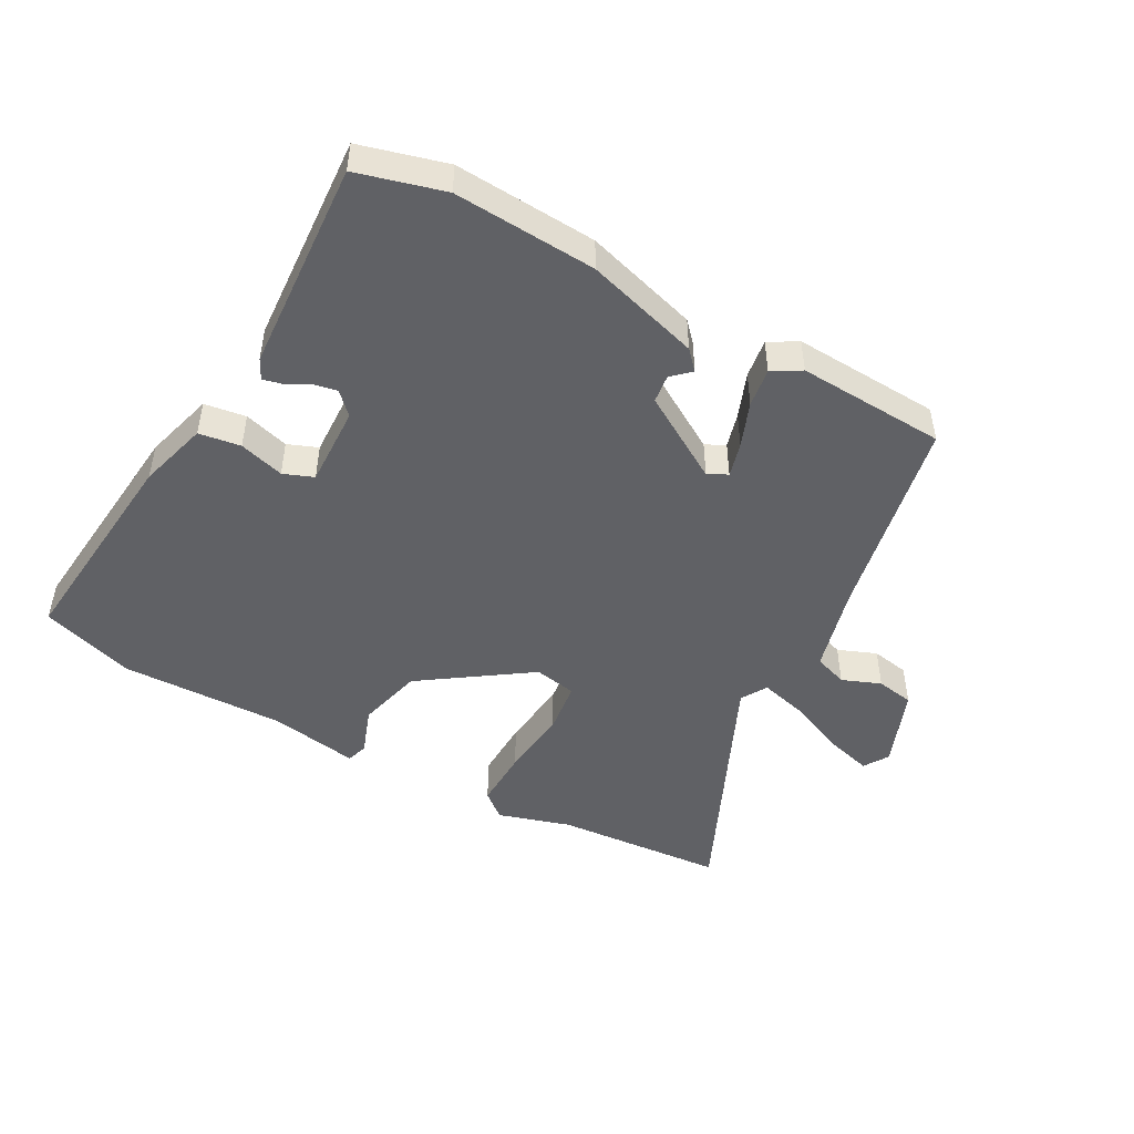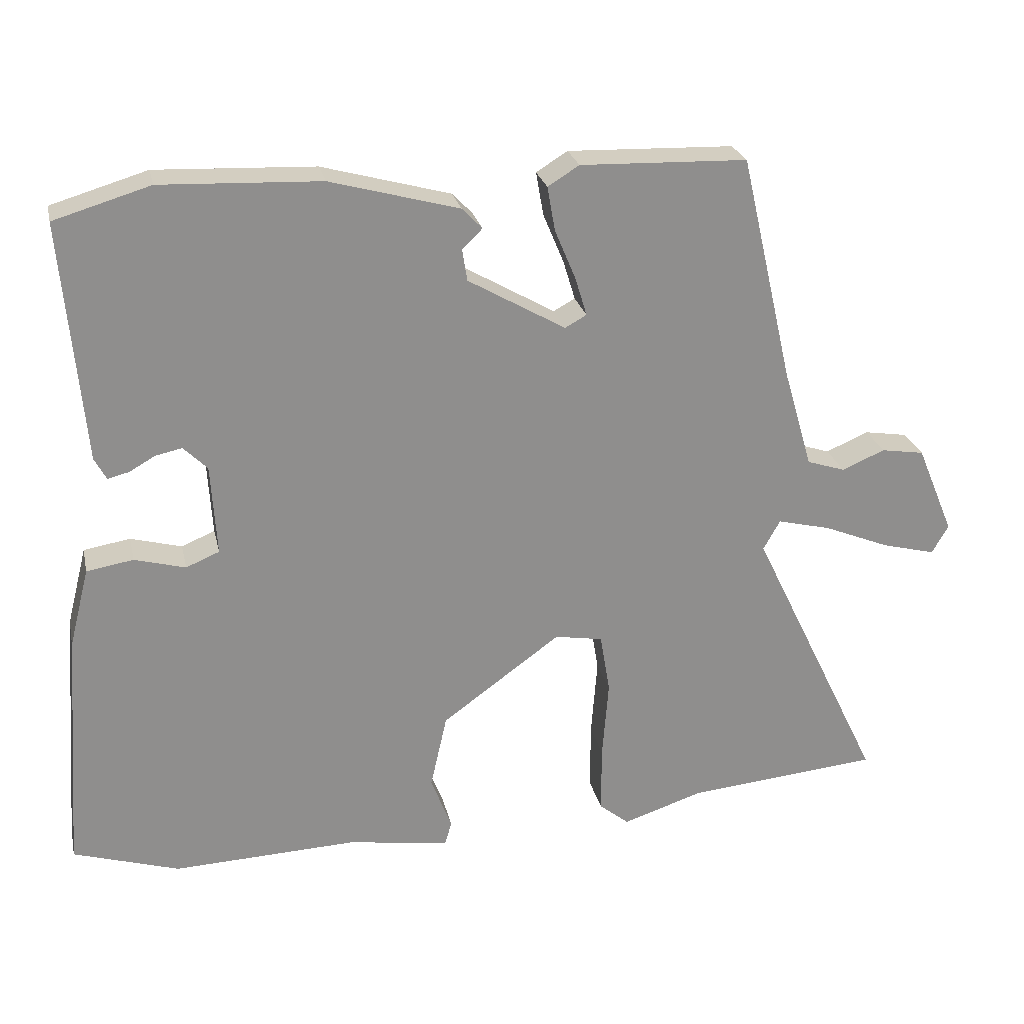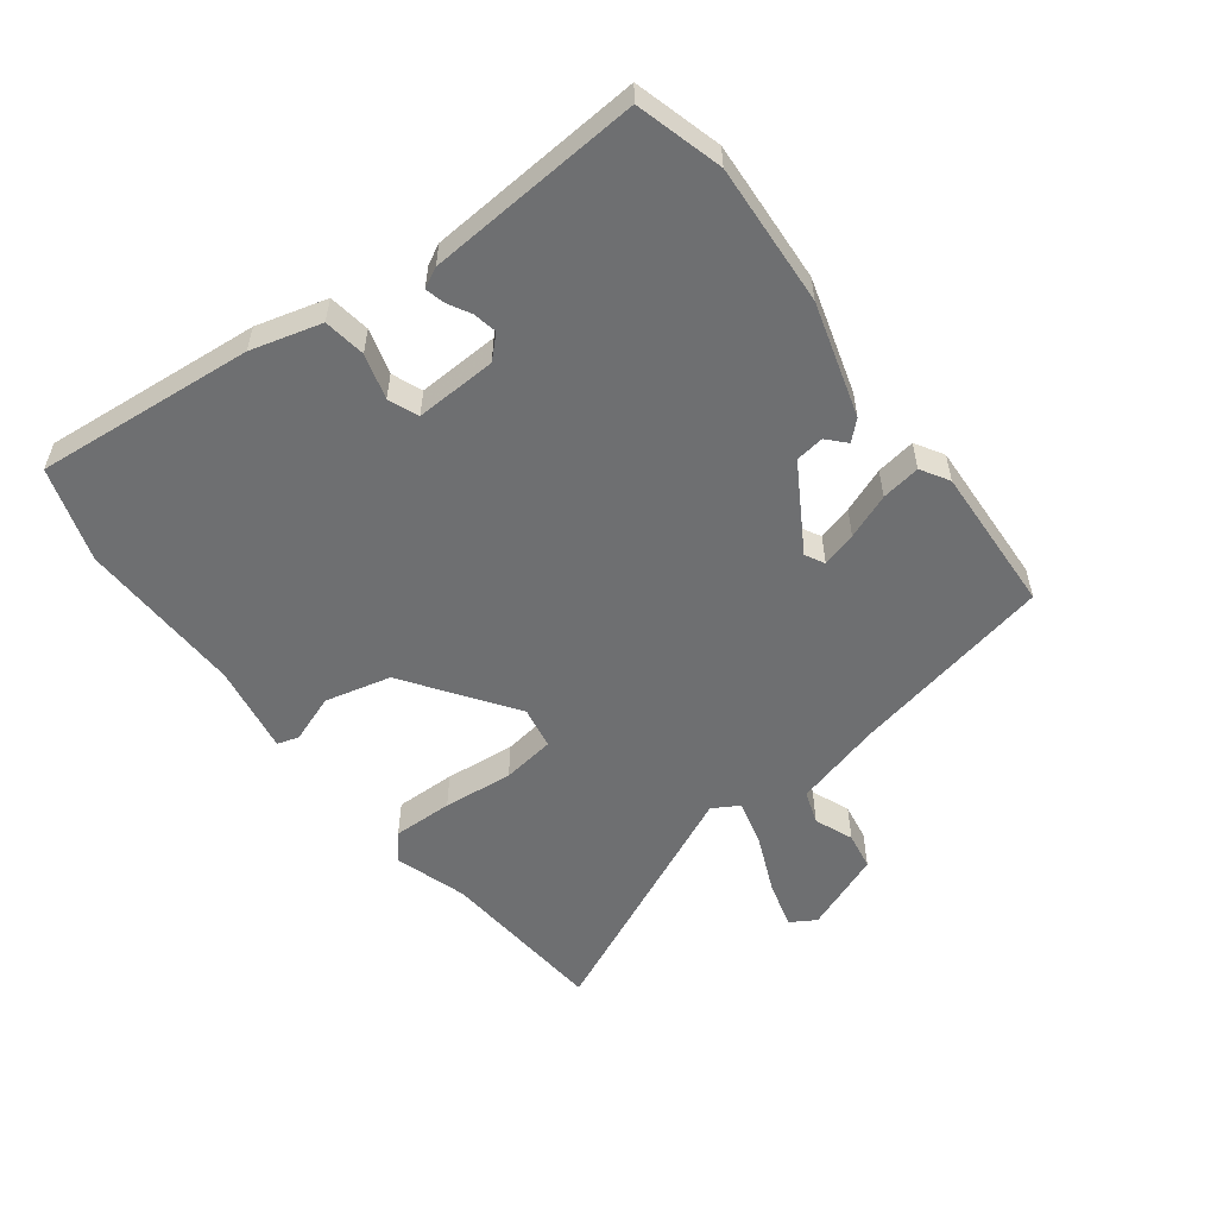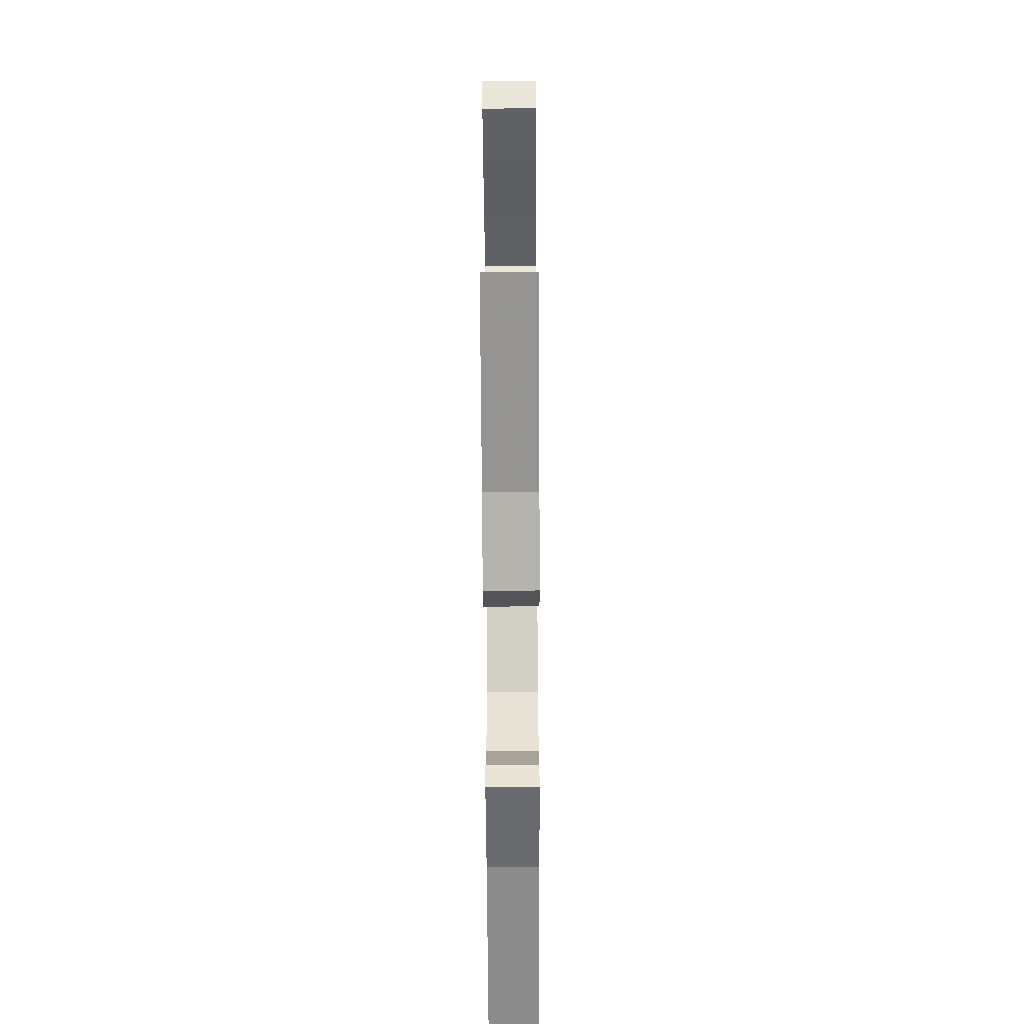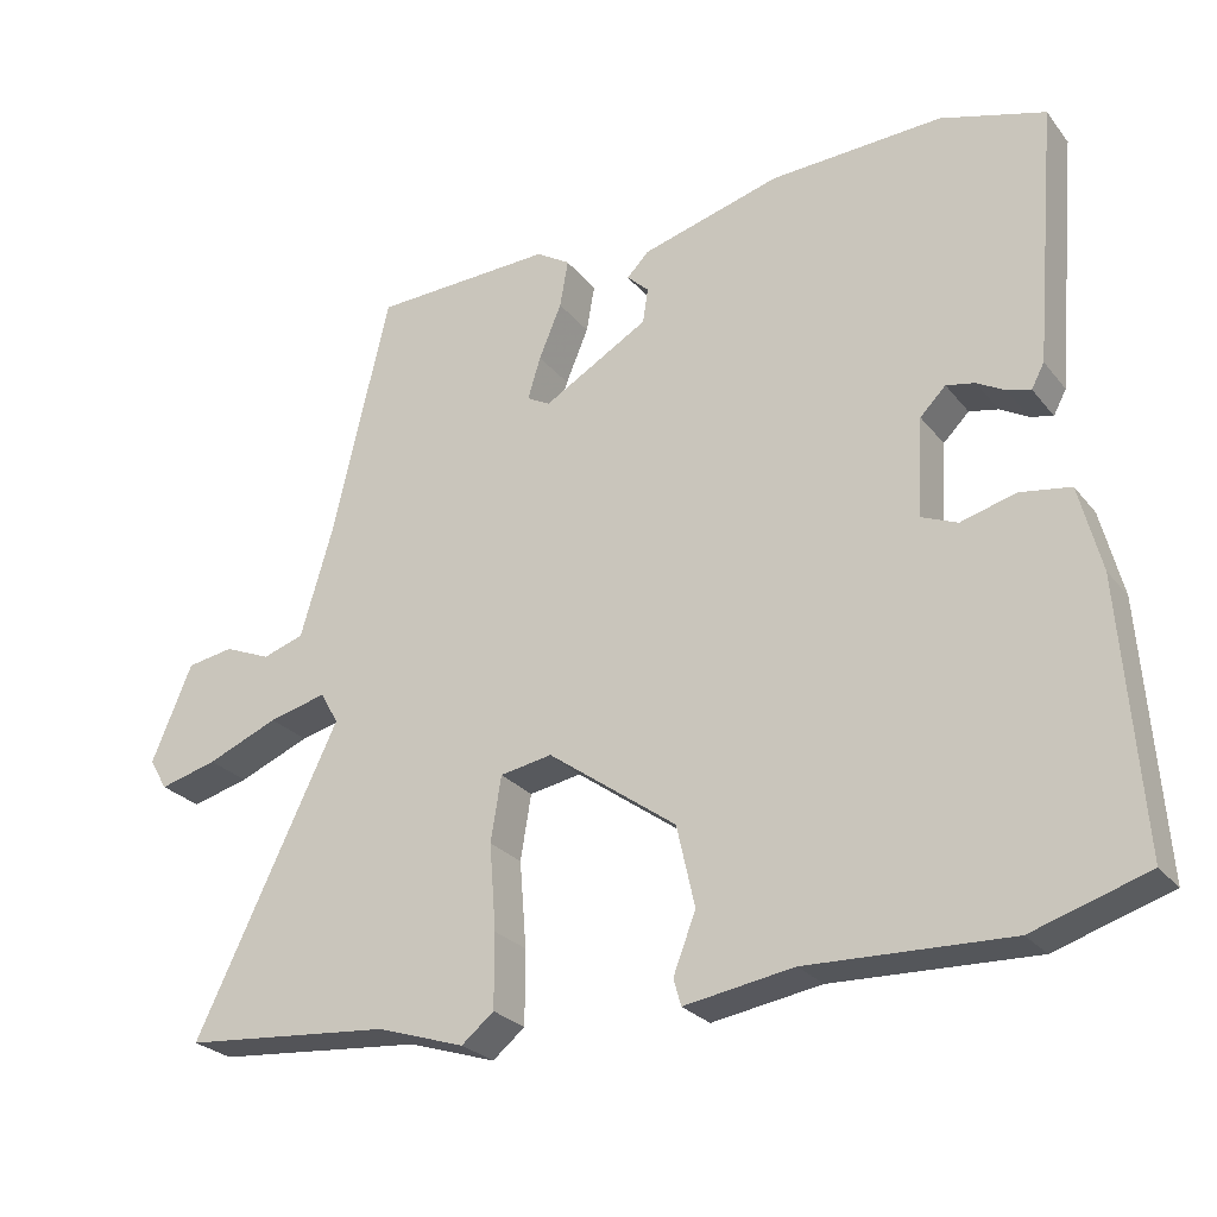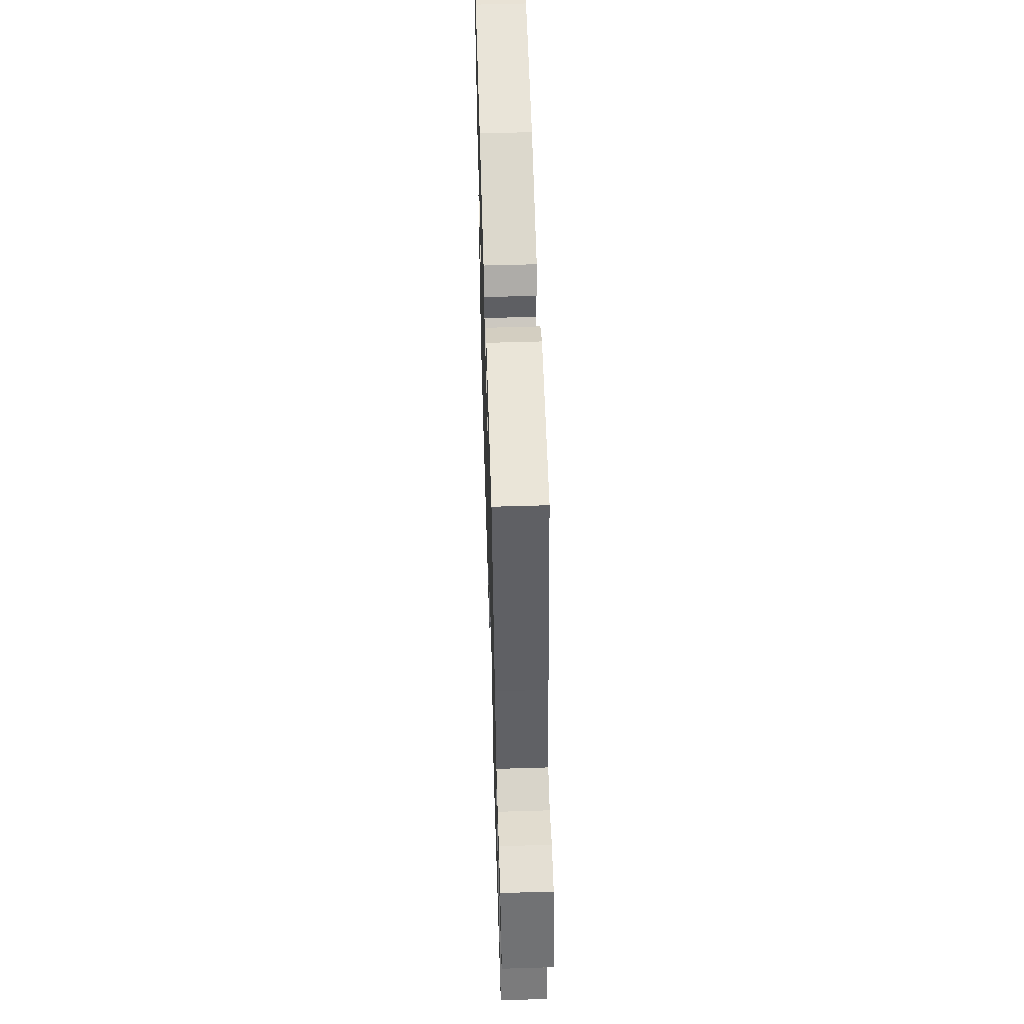
<metadata>
{"format":"obj","ext":"obj","renderer":"f3d","projection":"perspective","resolution":1024,"background":"white","views":[{"elev":-47.3,"azim":-30.1,"up":"+Y"},{"elev":25.2,"azim":-12.4,"up":"+Z"},{"elev":-54.5,"azim":-53.8,"up":"+Y"},{"elev":-62.1,"azim":90.3,"up":"+Z"},{"elev":-26.2,"azim":-150.4,"up":"+Z"},{"elev":57.4,"azim":88.2,"up":"+Z"}]}
</metadata>
<code>
v -0.401 0.07 -0.531
v -0.553 0.07 -0.483
v -0.527 0.07 -0.13
v -0.498 0.07 -0.016
v -0.431 0.07 -0.005
v -0.358 0.07 -0.025
v -0.31 0.07 -0.005
v -0.318 0.07 0.126
v -0.352 0.07 0.16
v -0.39 0.07 0.152
v -0.427 0.07 0.131
v -0.458 0.07 0.123
v -0.475 0.07 0.155
v -0.505 0.07 0.499
v -0.367 0.07 0.54
v -0.138 0.07 0.53
v 0.047 0.07 0.479
v 0.076 0.07 0.449
v 0.047 0.07 0.421
v 0.054 0.07 0.375
v 0.194 0.07 0.294
v 0.225 0.07 0.311
v 0.208 0.07 0.367
v 0.178 0.07 0.439
v 0.167 0.07 0.502
v 0.212 0.07 0.53
v 0.452 0.07 0.522
v 0.528 0.07 0.194
v 0.57 0.07 0.051
v 0.625 0.07 0.033
v 0.687 0.07 0.059
v 0.749 0.07 0.049
v 0.803 0.07 -0.08
v 0.779 0.07 -0.121
v 0.702 0.07 -0.101
v 0.607 0.07 -0.062
v 0.53 0.07 -0.043
v 0.506 0.07 -0.086
v 0.697 0.07 -0.482
v 0.42 0.07 -0.507
v 0.303 0.07 -0.545
v 0.26 0.07 -0.51
v 0.26 0.07 -0.412
v 0.269 0.07 -0.298
v 0.255 0.07 -0.212
v 0.186 0.07 -0.2
v 0.015 0.07 -0.324
v -0.009 0.07 -0.431
v 0.021 0.07 -0.509
v 0.011 0.07 -0.544
v -0.134 0.07 -0.521
v -0.401 0 -0.531
v -0.553 0 -0.483
v -0.527 0 -0.13
v -0.498 0 -0.016
v -0.431 0 -0.005
v -0.358 0 -0.025
v -0.31 0 -0.005
v -0.318 0 0.126
v -0.352 0 0.16
v -0.39 0 0.152
v -0.427 0 0.131
v -0.458 0 0.123
v -0.475 0 0.155
v -0.505 0 0.499
v -0.367 0 0.54
v -0.138 0 0.53
v 0.047 0 0.479
v 0.076 0 0.449
v 0.047 0 0.421
v 0.054 0 0.375
v 0.194 0 0.294
v 0.225 0 0.311
v 0.208 0 0.367
v 0.178 0 0.439
v 0.167 0 0.502
v 0.212 0 0.53
v 0.452 0 0.522
v 0.528 0 0.194
v 0.57 0 0.051
v 0.625 0 0.033
v 0.687 0 0.059
v 0.749 0 0.049
v 0.803 0 -0.08
v 0.779 0 -0.121
v 0.702 0 -0.101
v 0.607 0 -0.062
v 0.53 0 -0.043
v 0.506 0 -0.086
v 0.697 0 -0.482
v 0.42 0 -0.507
v 0.303 0 -0.545
v 0.26 0 -0.51
v 0.26 0 -0.412
v 0.269 0 -0.298
v 0.255 0 -0.212
v 0.186 0 -0.2
v 0.015 0 -0.324
v -0.009 0 -0.431
v 0.021 0 -0.509
v 0.011 0 -0.544
v -0.134 0 -0.521
f 48 49 50 51
f 47 48 51 1
f 46 47 1 2
f 41 42 43 44
f 40 41 44
f 38 39 40 44
f 37 38 44 45
f 33 34 35 36
f 33 36 37
f 30 31 32 33
f 29 30 33 37
f 28 29 37 45
f 23 24 25 26
f 22 23 26 27
f 16 17 18 19
f 16 19 20
f 15 16 20
f 14 15 20 21
f 10 11 12 13
f 9 10 13 14
f 8 9 14 21
f 3 4 5 6
f 46 2 3 6
f 46 6 7
f 22 27 28 45
f 21 22 45 46
f 7 8 21 46
f 102 101 100 99
f 52 102 99 98
f 53 52 98 97
f 95 94 93 92
f 95 92 91
f 95 91 90 89
f 96 95 89 88
f 87 86 85 84
f 88 87 84
f 84 83 82 81
f 88 84 81 80
f 96 88 80 79
f 77 76 75 74
f 78 77 74 73
f 70 69 68 67
f 71 70 67
f 71 67 66
f 72 71 66 65
f 64 63 62 61
f 65 64 61 60
f 72 65 60 59
f 57 56 55 54
f 57 54 53 97
f 58 57 97
f 96 79 78 73
f 97 96 73 72
f 97 72 59 58
f 1 52 53 2
f 2 53 54 3
f 3 54 55 4
f 4 55 56 5
f 5 56 57 6
f 6 57 58 7
f 7 58 59 8
f 8 59 60 9
f 9 60 61 10
f 10 61 62 11
f 11 62 63 12
f 12 63 64 13
f 13 64 65 14
f 14 65 66 15
f 15 66 67 16
f 16 67 68 17
f 17 68 69 18
f 18 69 70 19
f 19 70 71 20
f 20 71 72 21
f 21 72 73 22
f 22 73 74 23
f 23 74 75 24
f 24 75 76 25
f 25 76 77 26
f 26 77 78 27
f 27 78 79 28
f 28 79 80 29
f 29 80 81 30
f 30 81 82 31
f 31 82 83 32
f 32 83 84 33
f 33 84 85 34
f 34 85 86 35
f 35 86 87 36
f 36 87 88 37
f 37 88 89 38
f 38 89 90 39
f 39 90 91 40
f 40 91 92 41
f 41 92 93 42
f 42 93 94 43
f 43 94 95 44
f 44 95 96 45
f 45 96 97 46
f 46 97 98 47
f 47 98 99 48
f 48 99 100 49
f 49 100 101 50
f 50 101 102 51
f 51 102 52 1

</code>
